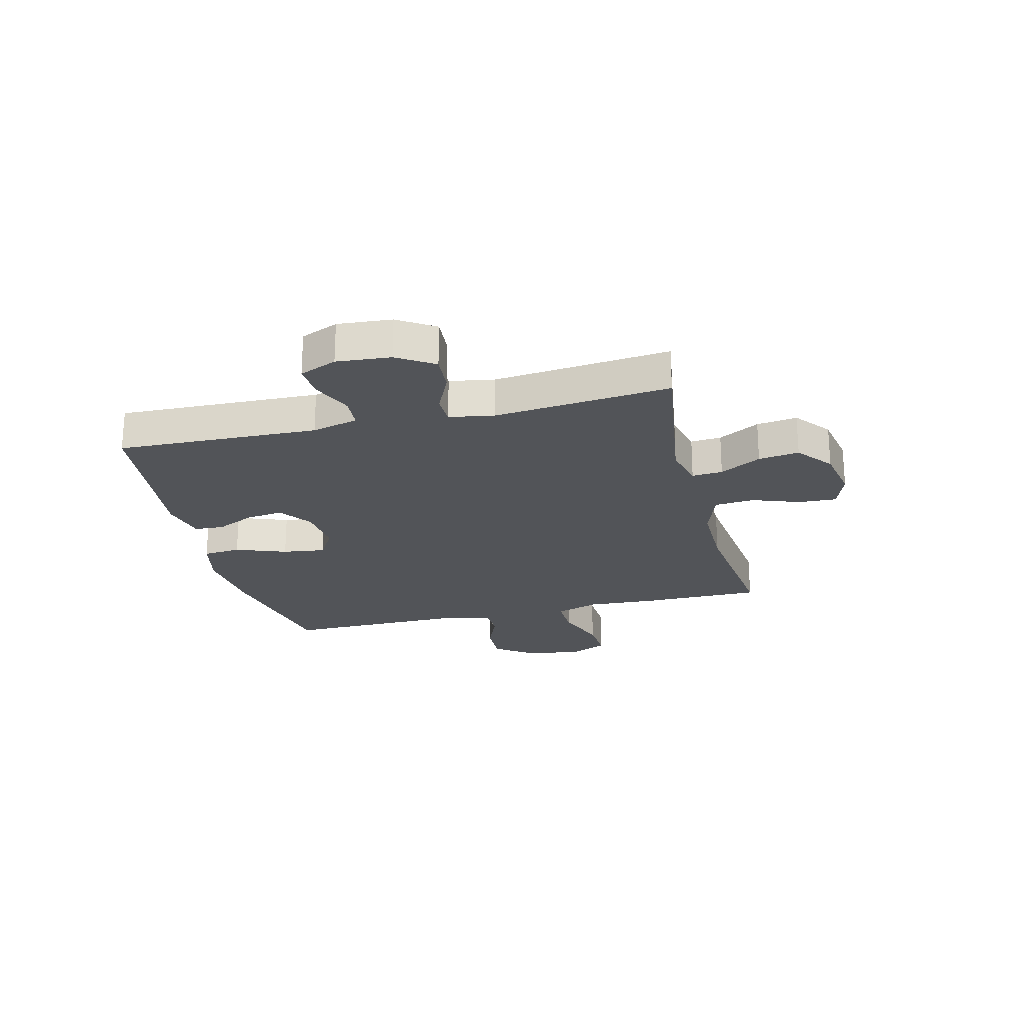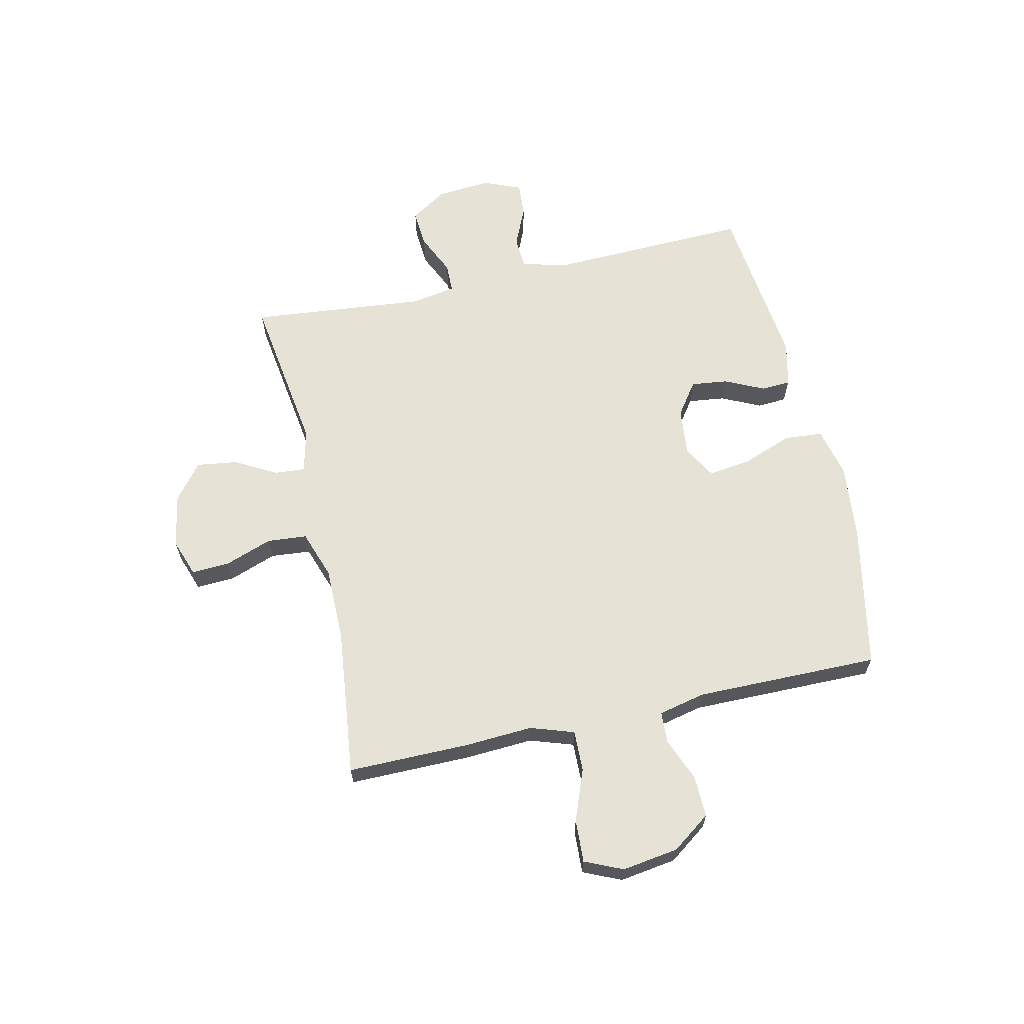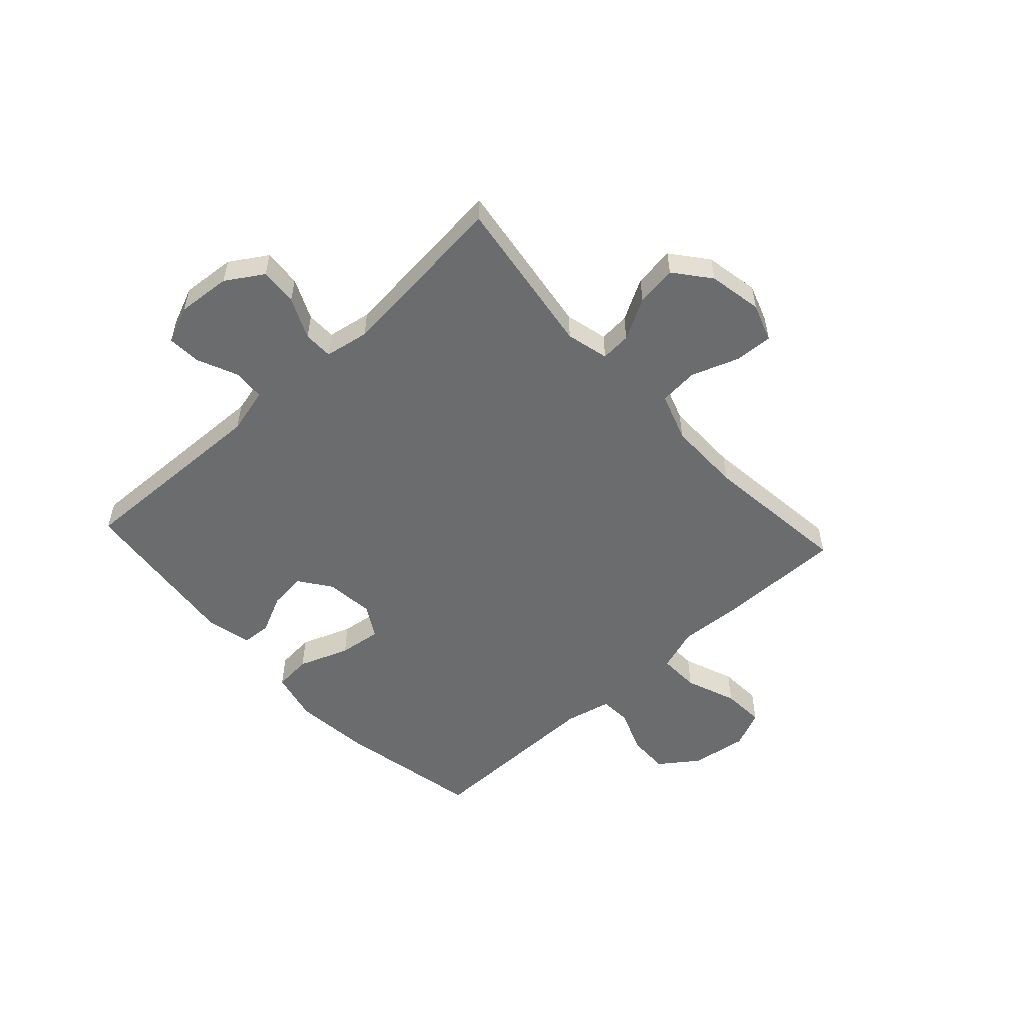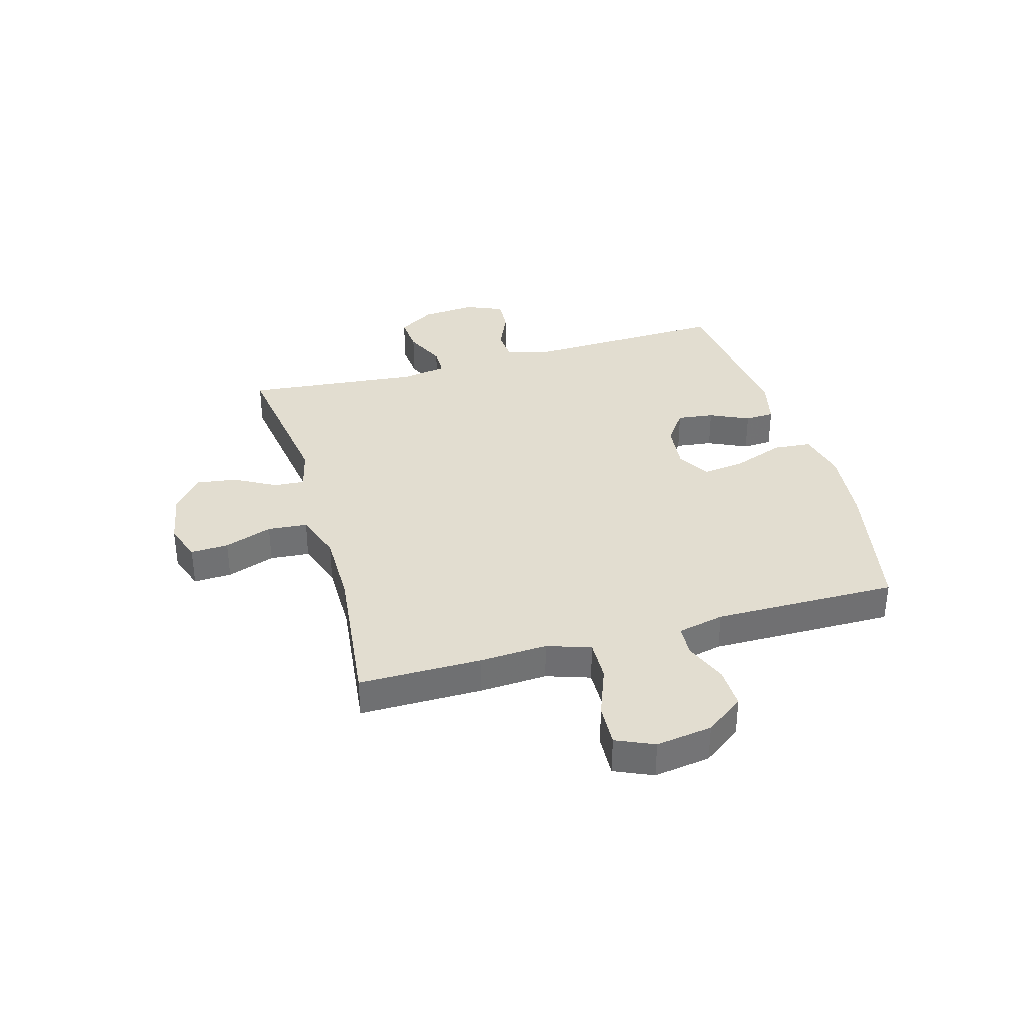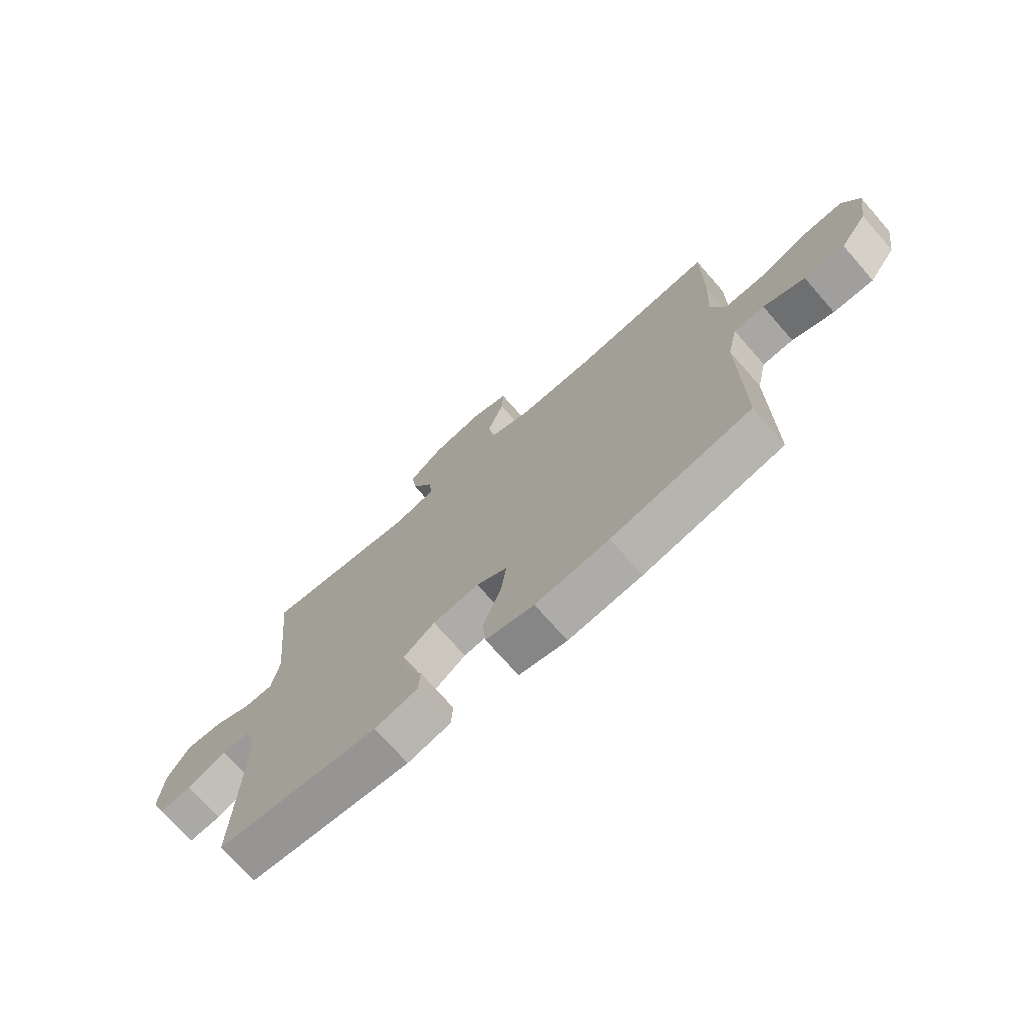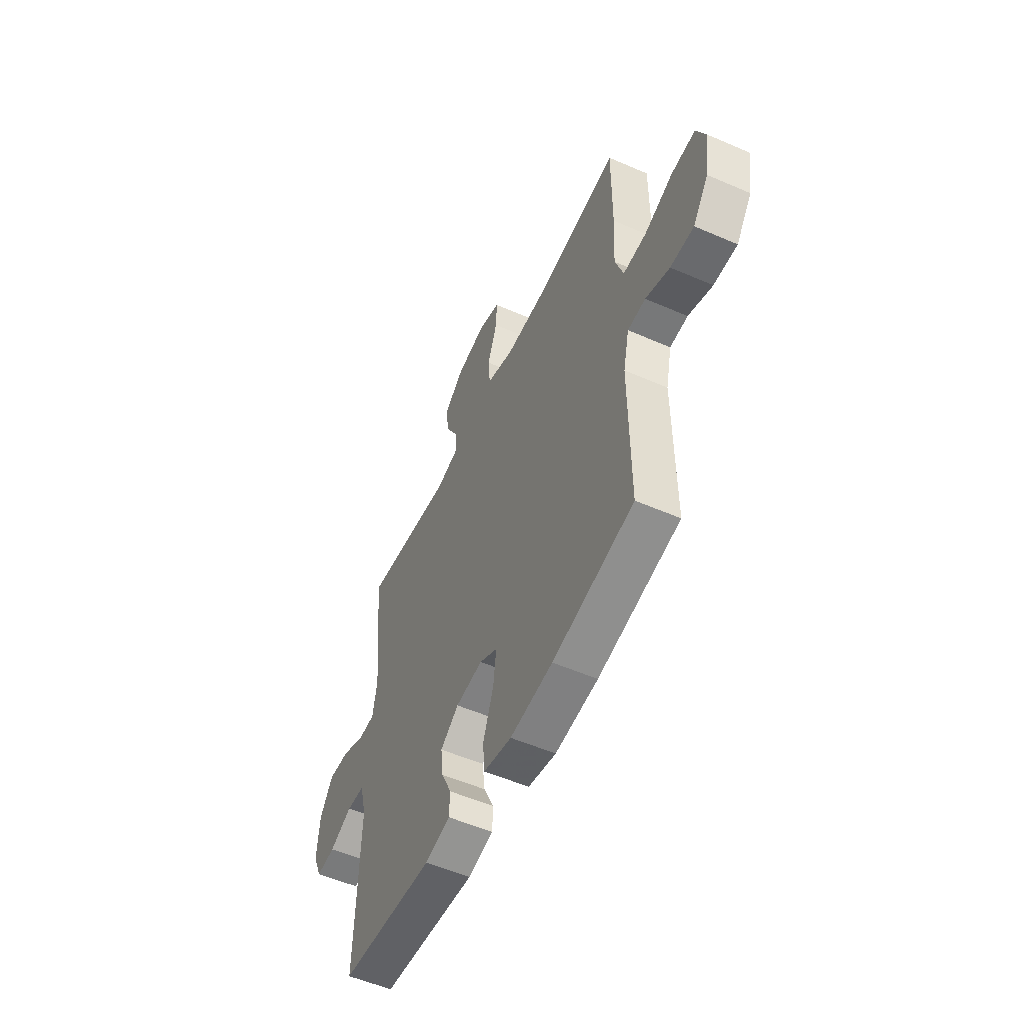
<metadata>
{"format":"obj","ext":"obj","renderer":"f3d","projection":"perspective","resolution":1024,"background":"white","views":[{"elev":-23.1,"azim":-76.1,"up":"+Y"},{"elev":63.9,"azim":77.4,"up":"+Y"},{"elev":-53.6,"azim":-47.4,"up":"+Y"},{"elev":35.3,"azim":74.2,"up":"+Y"},{"elev":-72.5,"azim":41.3,"up":"+Z"},{"elev":-54.5,"azim":65.3,"up":"+Z"}]}
</metadata>
<code>
v 0.5 0.07 0.5
v 0.499 0.07 0.281
v 0.492 0.07 0.159
v 0.518 0.07 0.081
v 0.592 0.07 0.083
v 0.684 0.07 0.118
v 0.761 0.07 0.122
v 0.791 0.07 0.054
v 0.776 0.07 -0.047
v 0.726 0.07 -0.116
v 0.651 0.07 -0.114
v 0.574 0.07 -0.083
v 0.517 0.07 -0.086
v 0.498 0.07 -0.17
v 0.5 0.07 -0.5
v 0.24 0.07 -0.552
v 0.103 0.07 -0.566
v 0.013 0.07 -0.545
v 0.007 0.07 -0.477
v 0.041 0.07 -0.386
v 0.051 0.07 -0.309
v -0.007 0.07 -0.275
v -0.094 0.07 -0.284
v -0.153 0.07 -0.326
v -0.145 0.07 -0.392
v -0.112 0.07 -0.462
v -0.115 0.07 -0.515
v -0.196 0.07 -0.534
v -0.5 0.07 -0.5
v -0.488 0.07 -0.139
v -0.509 0.07 -0.056
v -0.566 0.07 -0.052
v -0.639 0.07 -0.084
v -0.7 0.07 -0.088
v -0.728 0.07 -0.021
v -0.72 0.07 0.076
v -0.678 0.07 0.142
v -0.61 0.07 0.137
v -0.536 0.07 0.103
v -0.483 0.07 0.104
v -0.469 0.07 0.184
v -0.5 0.07 0.5
v -0.211 0.07 0.458
v -0.134 0.07 0.477
v -0.138 0.07 0.532
v -0.179 0.07 0.606
v -0.189 0.07 0.679
v -0.125 0.07 0.73
v -0.028 0.07 0.748
v 0.04 0.07 0.724
v 0.037 0.07 0.656
v 0.006 0.07 0.57
v 0.012 0.07 0.499
v 0.099 0.07 0.469
v 0.233 0.07 0.469
v 0.5 0 0.5
v 0.499 0 0.281
v 0.492 0 0.159
v 0.518 0 0.081
v 0.592 0 0.083
v 0.684 0 0.118
v 0.761 0 0.122
v 0.791 0 0.054
v 0.776 0 -0.047
v 0.726 0 -0.116
v 0.651 0 -0.114
v 0.574 0 -0.083
v 0.517 0 -0.086
v 0.498 0 -0.17
v 0.5 0 -0.5
v 0.24 0 -0.552
v 0.103 0 -0.566
v 0.013 0 -0.545
v 0.007 0 -0.477
v 0.041 0 -0.386
v 0.051 0 -0.309
v -0.007 0 -0.275
v -0.094 0 -0.284
v -0.153 0 -0.326
v -0.145 0 -0.392
v -0.112 0 -0.462
v -0.115 0 -0.515
v -0.196 0 -0.534
v -0.5 0 -0.5
v -0.488 0 -0.139
v -0.509 0 -0.056
v -0.566 0 -0.052
v -0.639 0 -0.084
v -0.7 0 -0.088
v -0.728 0 -0.021
v -0.72 0 0.076
v -0.678 0 0.142
v -0.61 0 0.137
v -0.536 0 0.103
v -0.483 0 0.104
v -0.469 0 0.184
v -0.5 0 0.5
v -0.211 0 0.458
v -0.134 0 0.477
v -0.138 0 0.532
v -0.179 0 0.606
v -0.189 0 0.679
v -0.125 0 0.73
v -0.028 0 0.748
v 0.04 0 0.724
v 0.037 0 0.656
v 0.006 0 0.57
v 0.012 0 0.499
v 0.099 0 0.469
v 0.233 0 0.469
f 50 51 52
f 49 50 52
f 48 49 52
f 47 48 52
f 46 47 52
f 45 46 52
f 44 45 52 53
f 43 44 53 54
f 41 42 43
f 43 54 55
f 41 43 55
f 40 41 55
f 37 38 39
f 36 37 39
f 35 36 39
f 34 35 39
f 33 34 39
f 32 33 39
f 31 32 39 40
f 28 29 30
f 27 28 30
f 26 27 30
f 25 26 30
f 30 31 40
f 25 30 40
f 24 25 40
f 18 19 20
f 17 18 20
f 16 17 20
f 15 16 20
f 14 15 20
f 13 14 20 21
f 10 11 12
f 9 10 12
f 8 9 12
f 7 8 12
f 6 7 12
f 5 6 12
f 4 5 12 13
f 13 21 22
f 4 13 22
f 3 4 22
f 1 2 3
f 55 1 3
f 40 55 3
f 24 40 3
f 23 24 3
f 3 22 23
f 107 106 105
f 107 105 104
f 107 104 103
f 107 103 102
f 107 102 101
f 107 101 100
f 108 107 100 99
f 109 108 99 98
f 98 97 96
f 110 109 98
f 110 98 96
f 110 96 95
f 94 93 92
f 94 92 91
f 94 91 90
f 94 90 89
f 94 89 88
f 94 88 87
f 95 94 87 86
f 85 84 83
f 85 83 82
f 85 82 81
f 85 81 80
f 95 86 85
f 95 85 80
f 95 80 79
f 75 74 73
f 75 73 72
f 75 72 71
f 75 71 70
f 75 70 69
f 76 75 69 68
f 67 66 65
f 67 65 64
f 67 64 63
f 67 63 62
f 67 62 61
f 67 61 60
f 68 67 60 59
f 77 76 68
f 77 68 59
f 77 59 58
f 58 57 56
f 58 56 110
f 58 110 95
f 58 95 79
f 58 79 78
f 78 77 58
f 1 56 57 2
f 2 57 58 3
f 3 58 59 4
f 4 59 60 5
f 5 60 61 6
f 6 61 62 7
f 7 62 63 8
f 8 63 64 9
f 9 64 65 10
f 10 65 66 11
f 11 66 67 12
f 12 67 68 13
f 13 68 69 14
f 14 69 70 15
f 15 70 71 16
f 16 71 72 17
f 17 72 73 18
f 18 73 74 19
f 19 74 75 20
f 20 75 76 21
f 21 76 77 22
f 22 77 78 23
f 23 78 79 24
f 24 79 80 25
f 25 80 81 26
f 26 81 82 27
f 27 82 83 28
f 28 83 84 29
f 29 84 85 30
f 30 85 86 31
f 31 86 87 32
f 32 87 88 33
f 33 88 89 34
f 34 89 90 35
f 35 90 91 36
f 36 91 92 37
f 37 92 93 38
f 38 93 94 39
f 39 94 95 40
f 40 95 96 41
f 41 96 97 42
f 42 97 98 43
f 43 98 99 44
f 44 99 100 45
f 45 100 101 46
f 46 101 102 47
f 47 102 103 48
f 48 103 104 49
f 49 104 105 50
f 50 105 106 51
f 51 106 107 52
f 52 107 108 53
f 53 108 109 54
f 54 109 110 55
f 55 110 56 1

</code>
